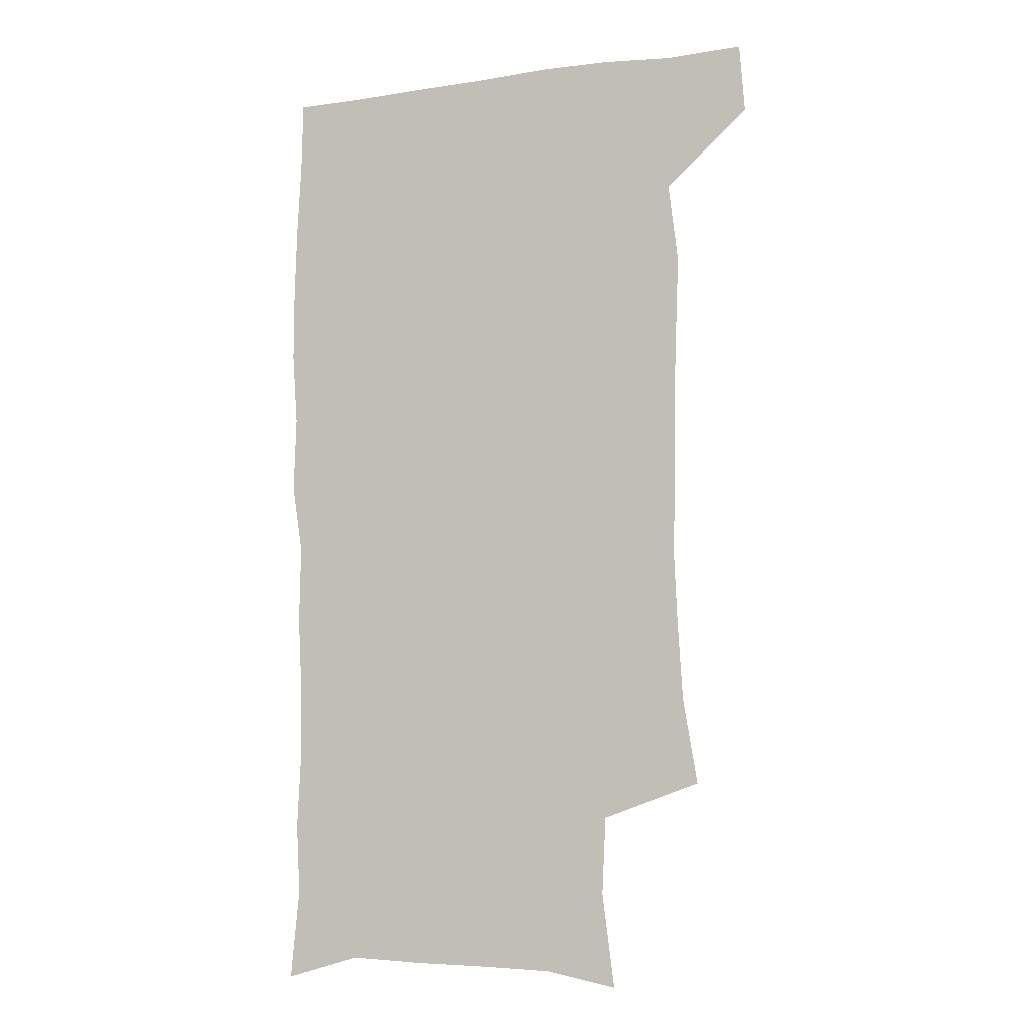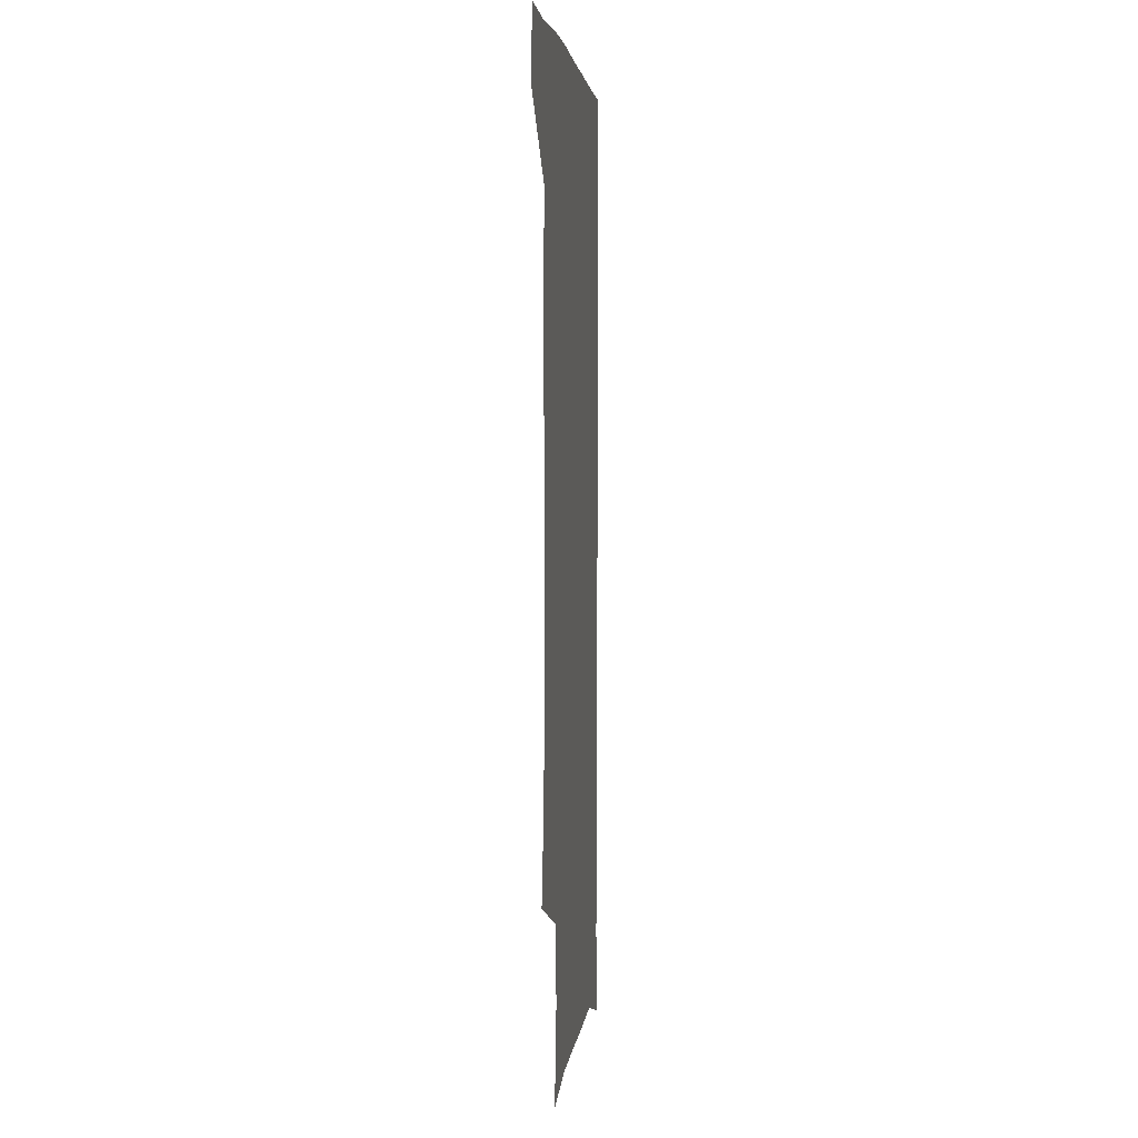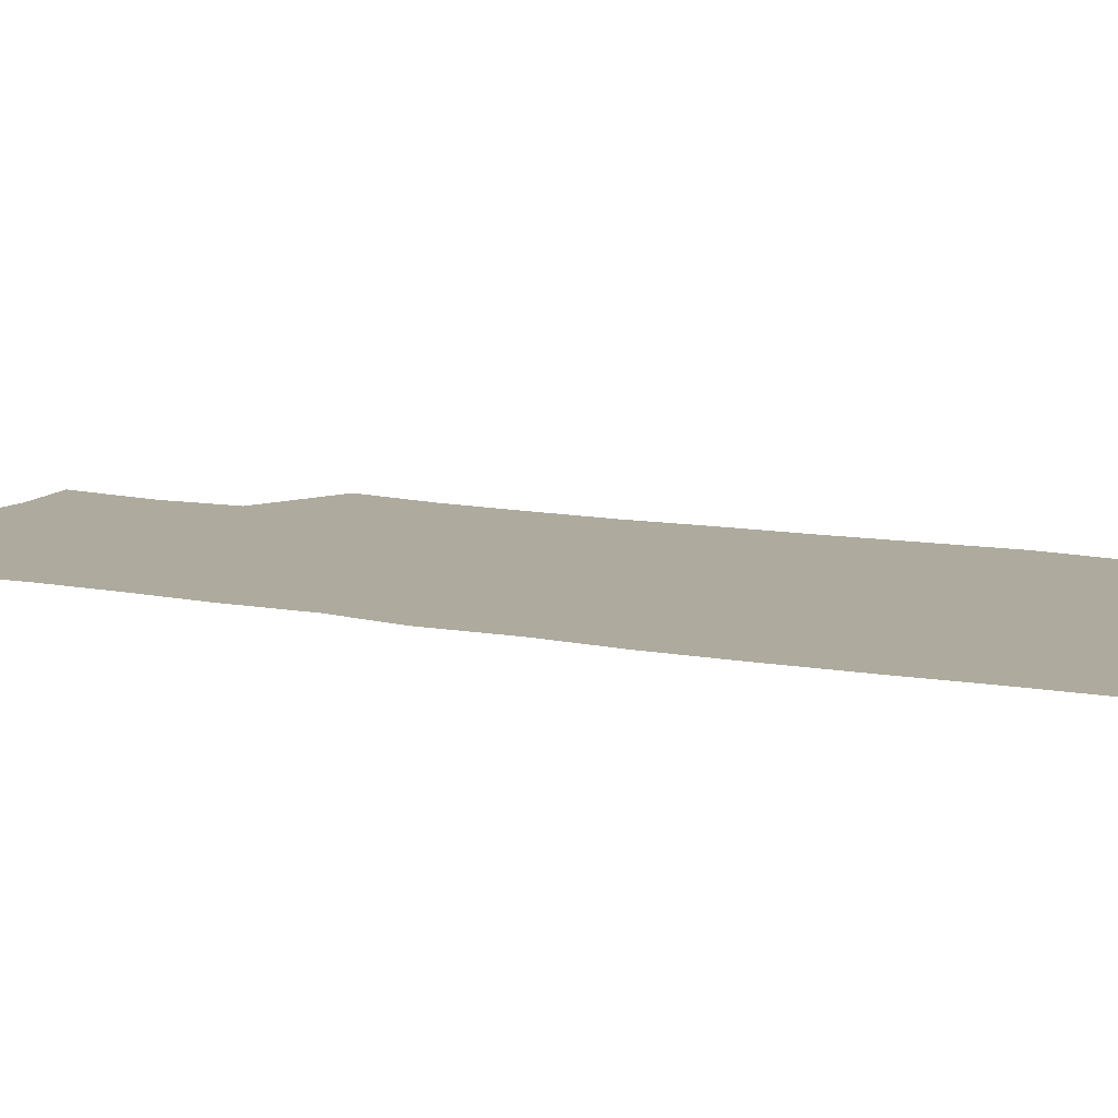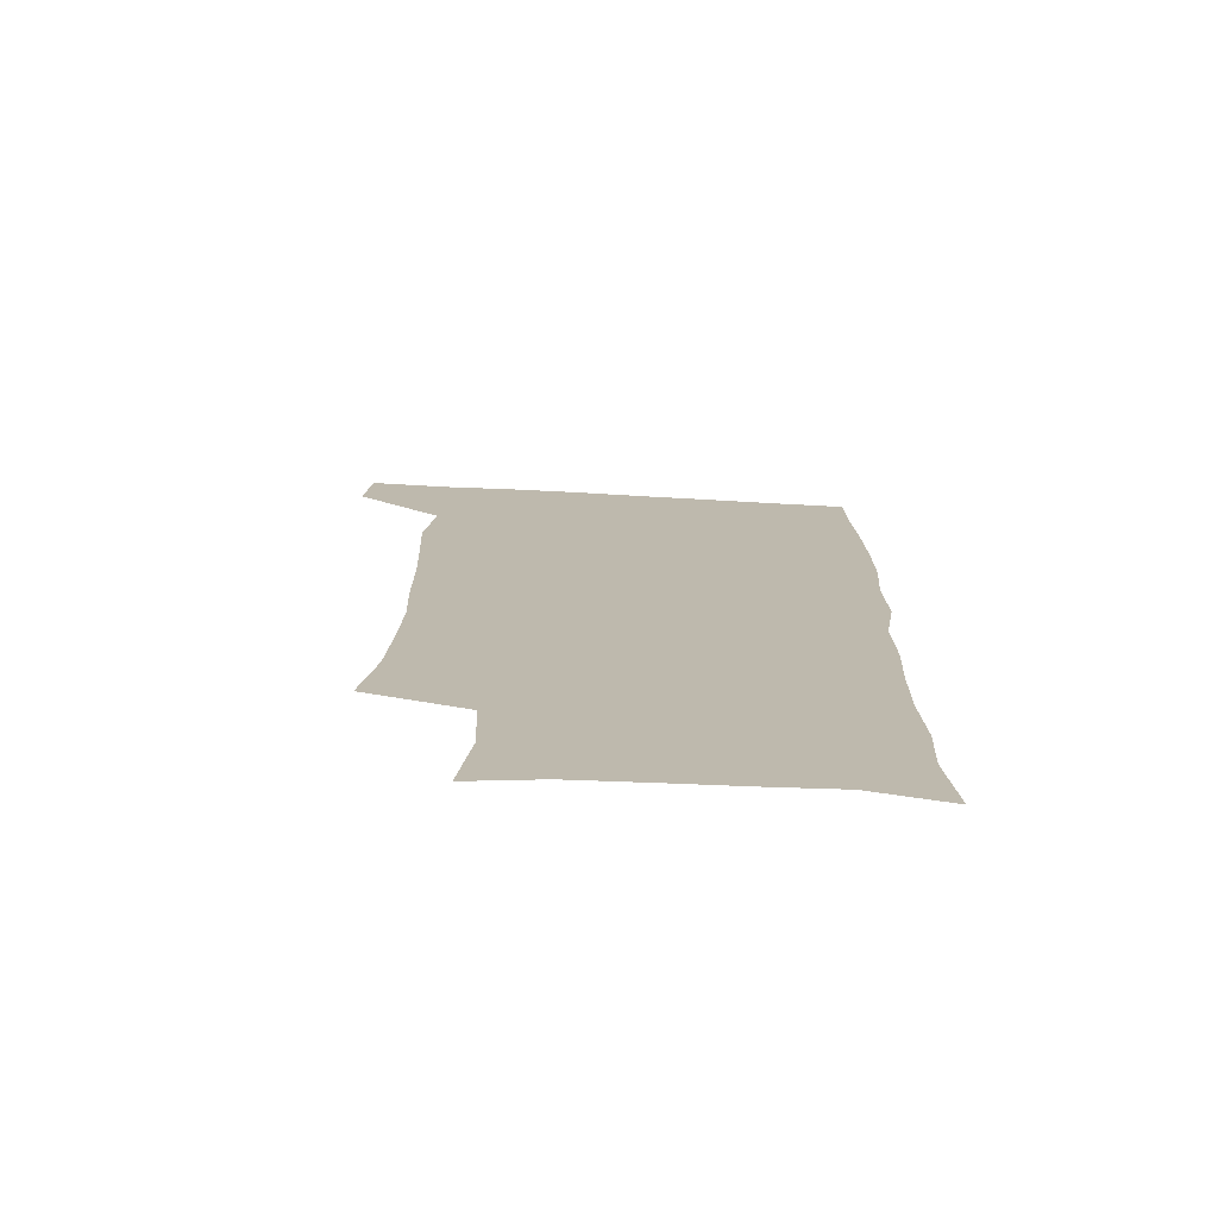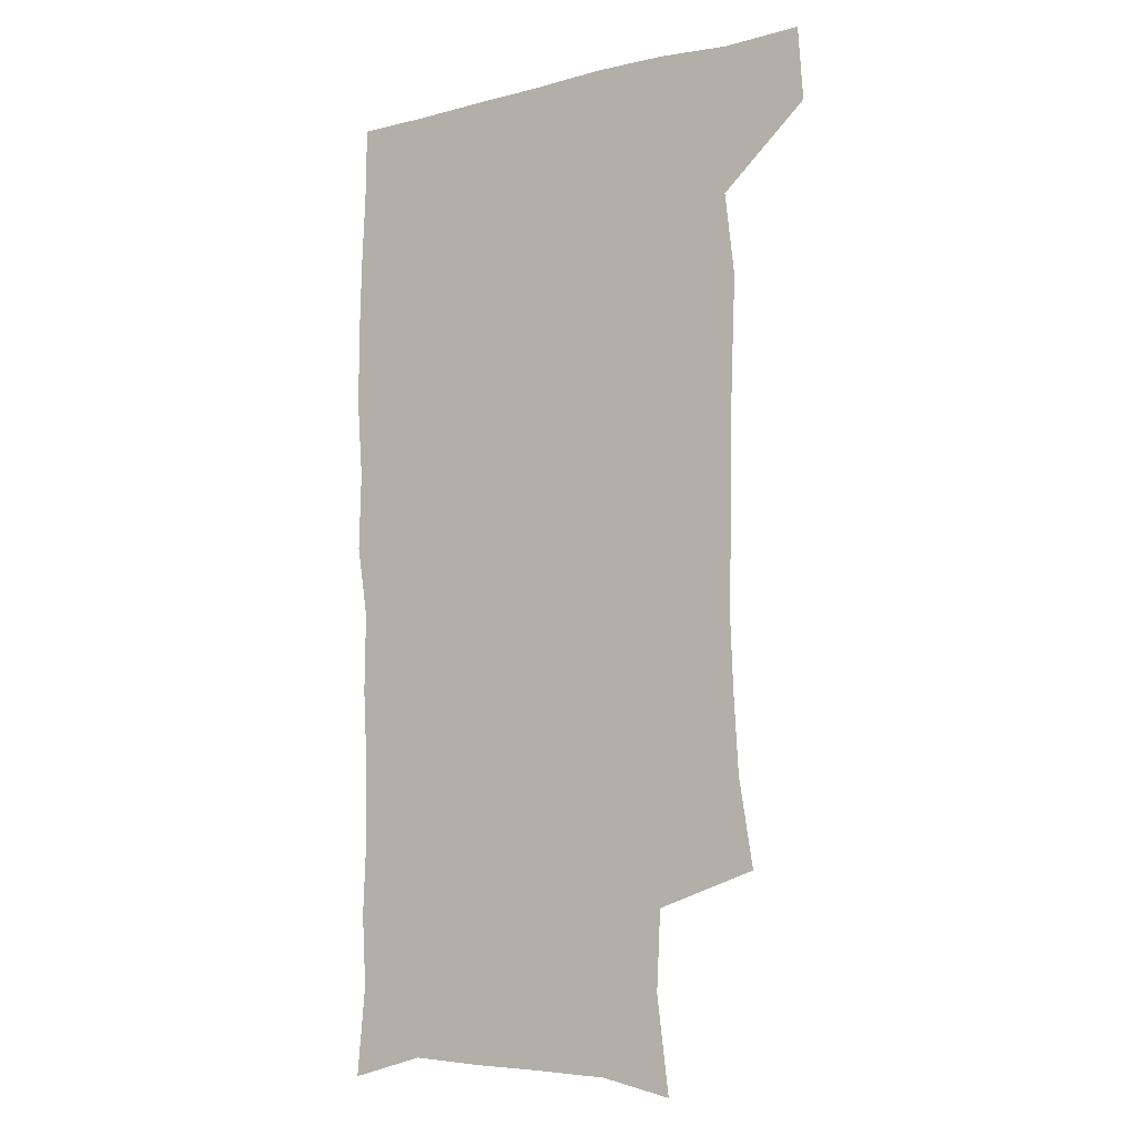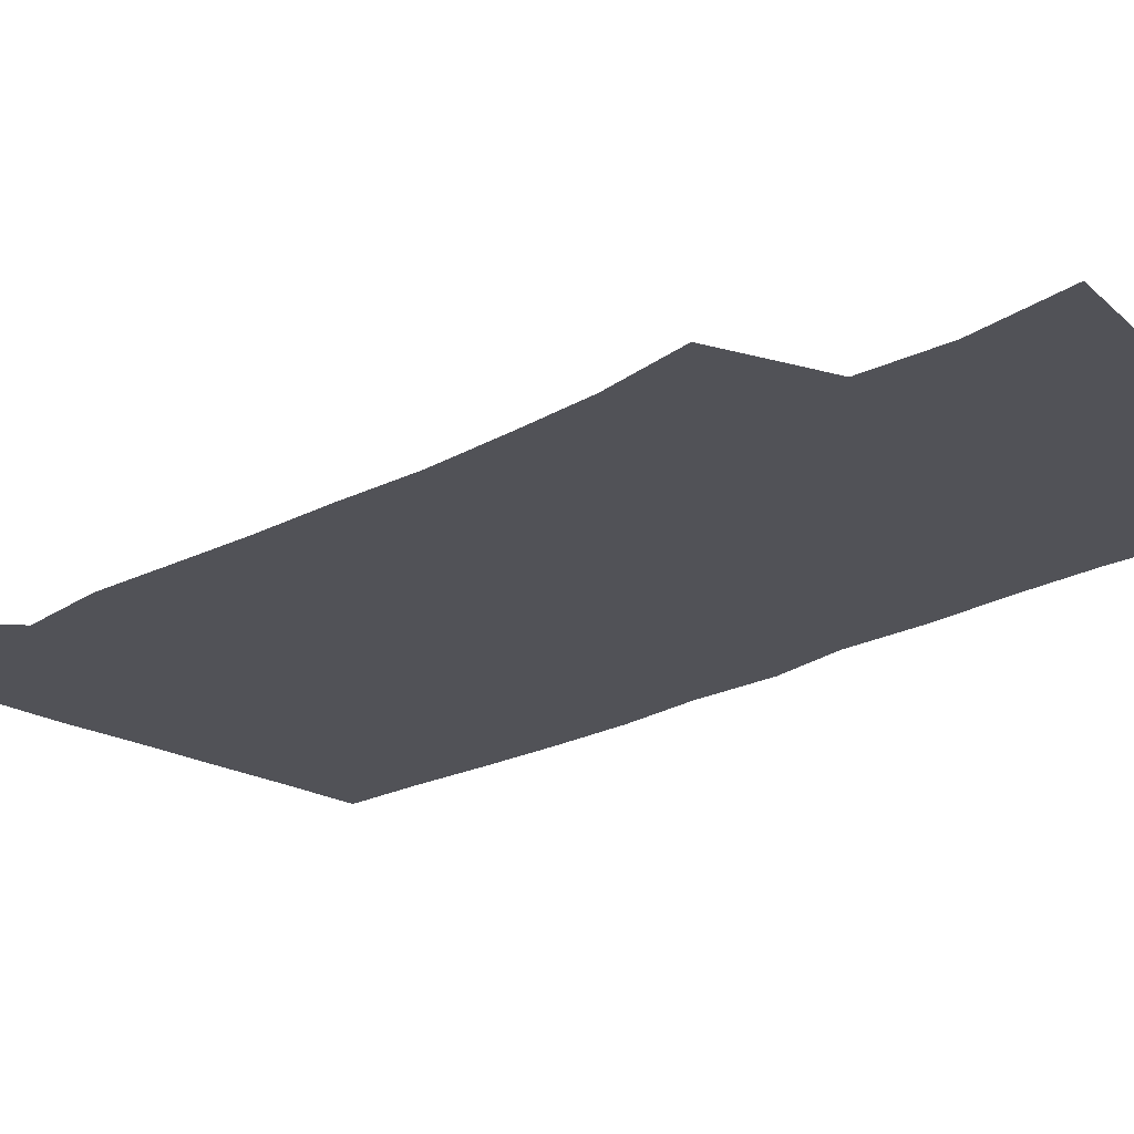
<metadata>
{"format":"obj","ext":"obj","renderer":"f3d","projection":"perspective","resolution":1024,"background":"white","views":[{"elev":-9.9,"azim":-159.9,"up":"+Y"},{"elev":2.5,"azim":-83.1,"up":"+Y"},{"elev":9.2,"azim":118.9,"up":"+Z"},{"elev":-75.2,"azim":-3.0,"up":"+Y"},{"elev":-8.6,"azim":-146.1,"up":"+Y"},{"elev":-21.4,"azim":-45.9,"up":"+Z"}]}
</metadata>
<code>
v 477.5 539.7 0
v 479.5 569.1 0
v 503.4 249.5 0
v 509 284.4 0
v 510.9 315.8 0
v 512.2 348.5 0
v 511 379.8 0
v 510.9 412.4 0
v 509.7 444.4 0
v 508.4 475.8 0
v 512.2 509 0
v 510.8 539.2 0
v 511.4 568.3 0
v 540.3 166.2 0
v 545.1 204.4 0
v 543.6 235.8 0
v 547.2 271.3 0
v 548.2 302.6 0
v 546.6 331.2 0
v 547.1 362.4 0
v 546.5 392.1 0
v 545.1 421.4 0
v 544.3 451.3 0
v 544.6 481.3 0
v 544.3 510.3 0
v 544.5 538.9 0
v 540.8 570.6 0
v 569 172.4 0
v 574.7 215.5 0
v 575.6 247.8 0
v 576.2 278.8 0
v 575.6 307.4 0
v 575.8 338.1 0
v 576.1 368.5 0
v 574.7 395.7 0
v 574.1 424.8 0
v 574.5 454.7 0
v 574.1 483 0
v 574 511.2 0
v 574.1 538.8 0
v 570.7 571.1 0
v 598.3 173.8 0
v 601.3 216.3 0
v 602.2 251.1 0
v 602.5 281.1 0
v 602.5 310.6 0
v 602.3 339 0
v 602.4 368.8 0
v 602.6 398.7 0
v 602.3 426.8 0
v 602.4 456 0
v 602.3 483.8 0
v 602.6 512 0
v 602.1 540.2 0
v 601.2 570.1 0
v 628.2 174.9 0
v 628.1 217.3 0
v 628.3 249.4 0
v 628.9 278.1 0
v 628.5 310.8 0
v 628.8 340.3 0
v 629 369.6 0
v 629.4 398.3 0
v 629.8 426.4 0
v 629.9 455.5 0
v 630.1 483.9 0
v 630.3 512 0
v 630.7 539.8 0
v 630.9 569.8 0
v 657.7 176.7 0
v 655.2 213.9 0
v 655.1 244.9 0
v 655.7 274.6 0
v 655.6 305.8 0
v 656 335.9 0
v 656.5 365.9 0
v 657.4 395 0
v 657.8 424.5 0
v 658.4 453.5 0
v 659.3 482.3 0
v 659.5 511.2 0
v 659.8 540 0
v 660.6 569.2 0
v 688.6 168.1 0
v 685.2 204.3 0
v 686.9 233.1 0
v 685.5 265.1 0
v 686.1 295.5 0
v 687.8 325.3 0
v 687.3 357.5 0
v 691.7 385.8 0
v 690.9 417.7 0
v 693.1 447.5 0
v 693.1 478.2 0
v 692.3 508.9 0
v 690.8 539.5 0
v 690.4 569.2 0
v 691 601 0
f 11 12 1
f 1 12 2
f 12 13 2
f 16 17 3
f 3 17 4
f 17 18 4
f 4 18 5
f 18 19 5
f 5 19 6
f 19 20 6
f 6 20 7
f 20 21 7
f 7 21 8
f 21 22 8
f 8 22 9
f 22 23 9
f 9 23 10
f 23 24 10
f 10 24 11
f 24 25 11
f 11 25 12
f 25 26 12
f 12 26 13
f 26 27 13
f 14 28 15
f 28 29 15
f 15 29 16
f 29 30 16
f 16 30 17
f 30 31 17
f 17 31 18
f 31 32 18
f 18 32 19
f 32 33 19
f 19 33 20
f 33 34 20
f 20 34 21
f 34 35 21
f 21 35 22
f 35 36 22
f 22 36 23
f 36 37 23
f 23 37 24
f 37 38 24
f 24 38 25
f 38 39 25
f 25 39 26
f 39 40 26
f 26 40 27
f 40 41 27
f 28 42 29
f 42 43 29
f 29 43 30
f 43 44 30
f 30 44 31
f 44 45 31
f 31 45 32
f 45 46 32
f 32 46 33
f 46 47 33
f 33 47 34
f 47 48 34
f 34 48 35
f 48 49 35
f 35 49 36
f 49 50 36
f 36 50 37
f 50 51 37
f 37 51 38
f 51 52 38
f 38 52 39
f 52 53 39
f 39 53 40
f 53 54 40
f 40 54 41
f 54 55 41
f 42 56 43
f 56 57 43
f 43 57 44
f 57 58 44
f 44 58 45
f 58 59 45
f 45 59 46
f 59 60 46
f 46 60 47
f 60 61 47
f 47 61 48
f 61 62 48
f 48 62 49
f 62 63 49
f 49 63 50
f 63 64 50
f 50 64 51
f 64 65 51
f 51 65 52
f 65 66 52
f 52 66 53
f 66 67 53
f 53 67 54
f 67 68 54
f 54 68 55
f 68 69 55
f 56 70 57
f 70 71 57
f 57 71 58
f 71 72 58
f 58 72 59
f 72 73 59
f 59 73 60
f 73 74 60
f 60 74 61
f 74 75 61
f 61 75 62
f 75 76 62
f 62 76 63
f 76 77 63
f 63 77 64
f 77 78 64
f 64 78 65
f 78 79 65
f 65 79 66
f 79 80 66
f 66 80 67
f 80 81 67
f 67 81 68
f 81 82 68
f 68 82 69
f 82 83 69
f 70 84 71
f 84 85 71
f 71 85 72
f 85 86 72
f 72 86 73
f 86 87 73
f 73 87 74
f 87 88 74
f 74 88 75
f 88 89 75
f 75 89 76
f 89 90 76
f 76 90 77
f 90 91 77
f 77 91 78
f 91 92 78
f 78 92 79
f 92 93 79
f 79 93 80
f 93 94 80
f 80 94 81
f 94 95 81
f 81 95 82
f 95 96 82
f 82 96 83
f 96 97 83

</code>
